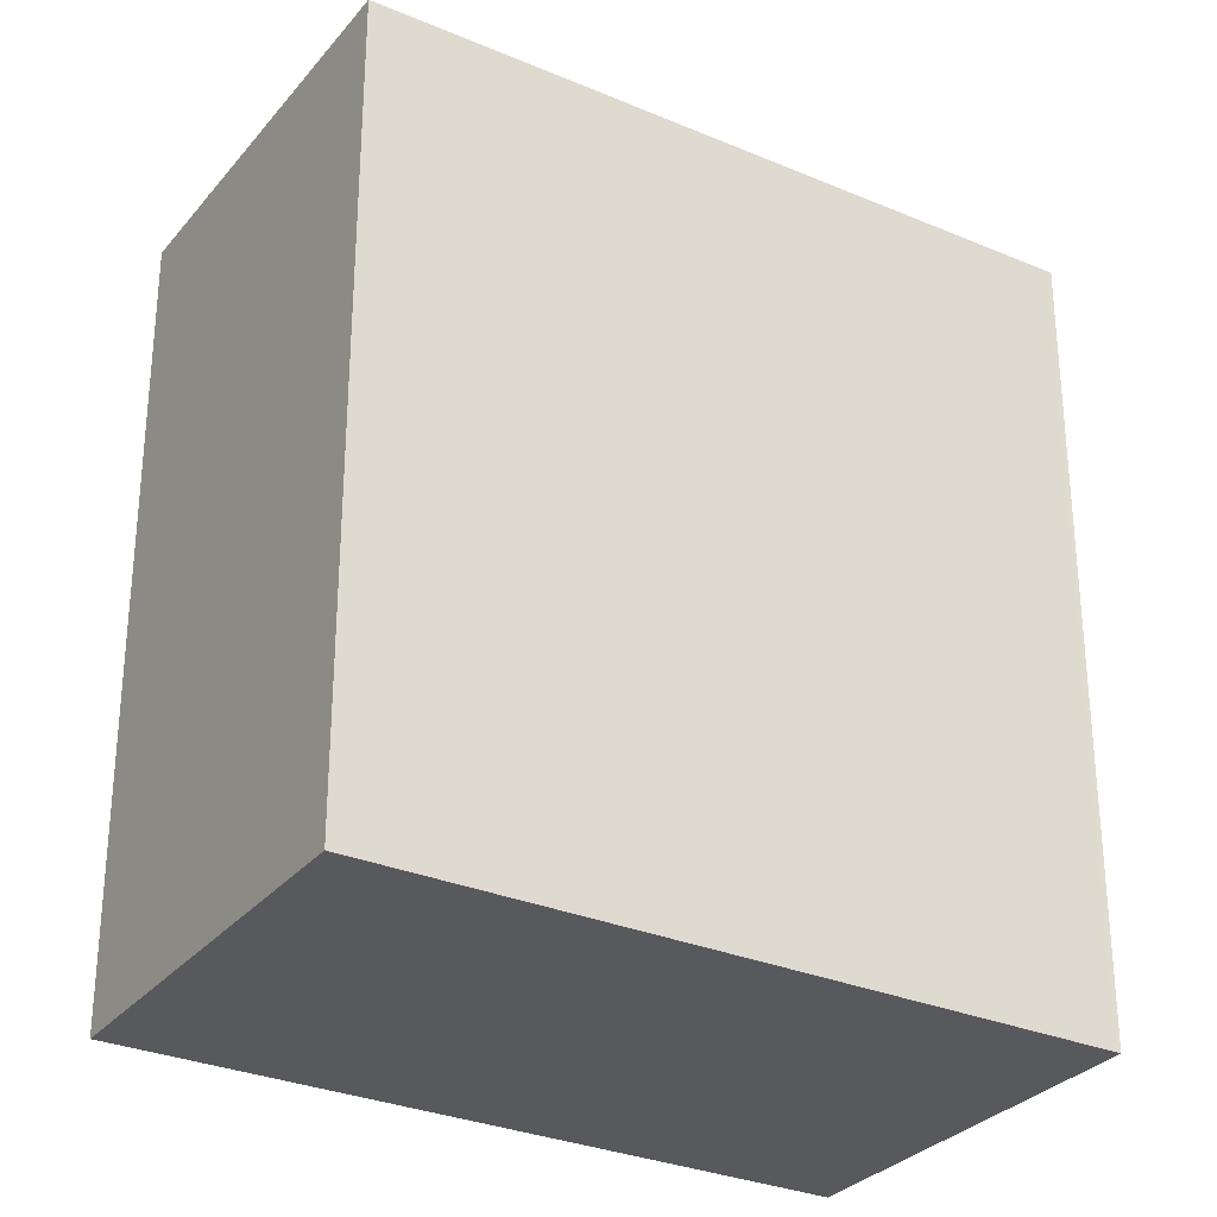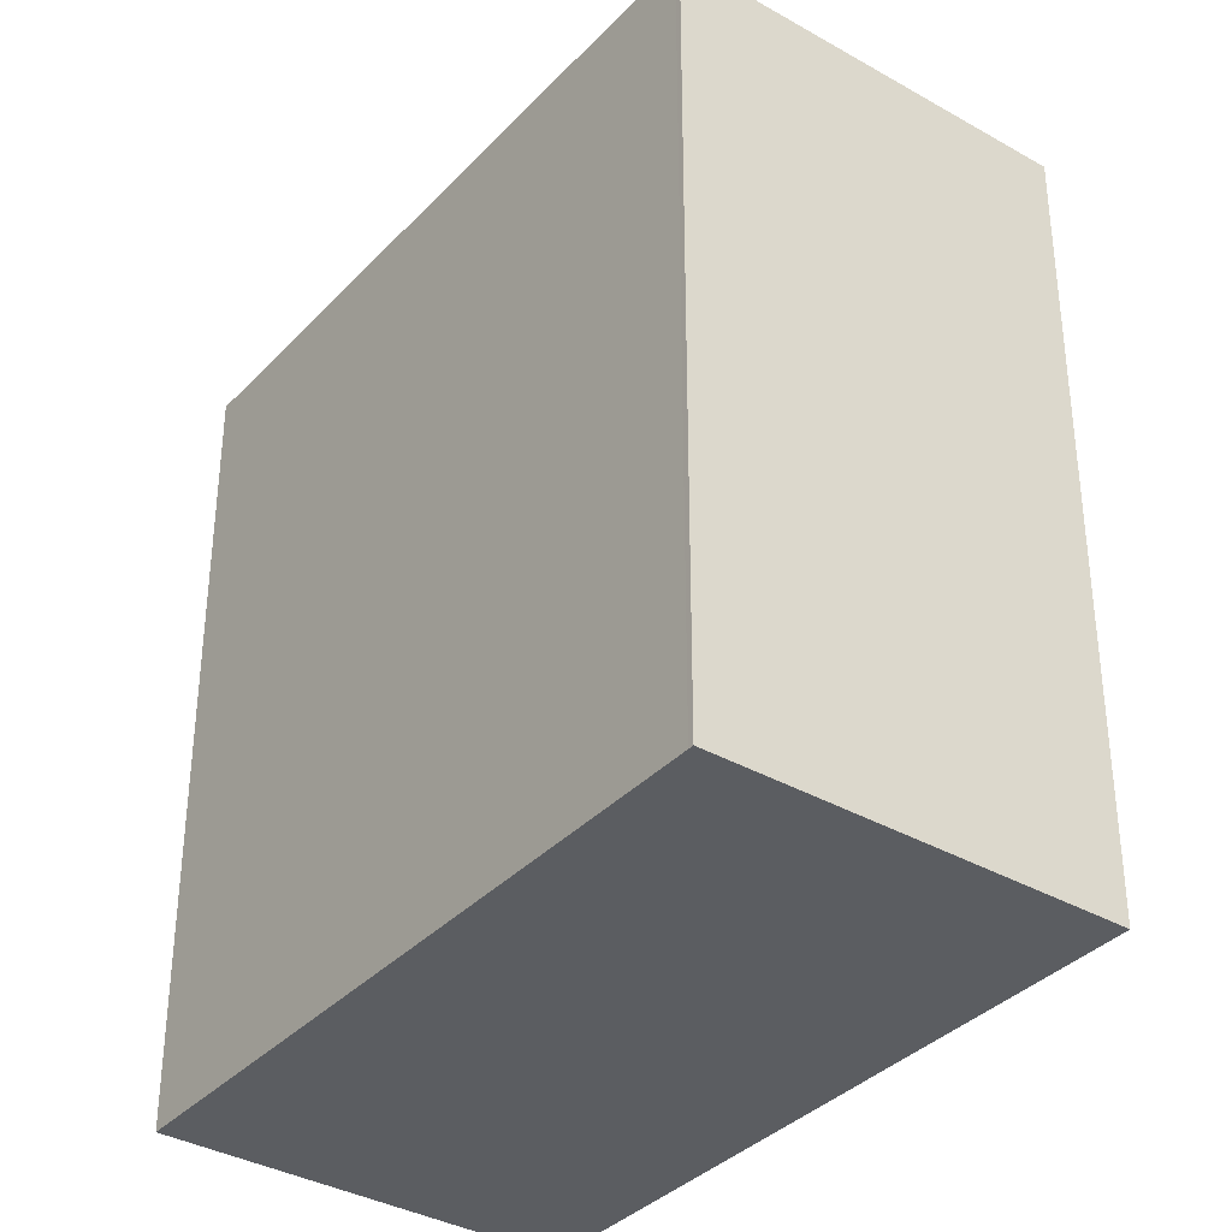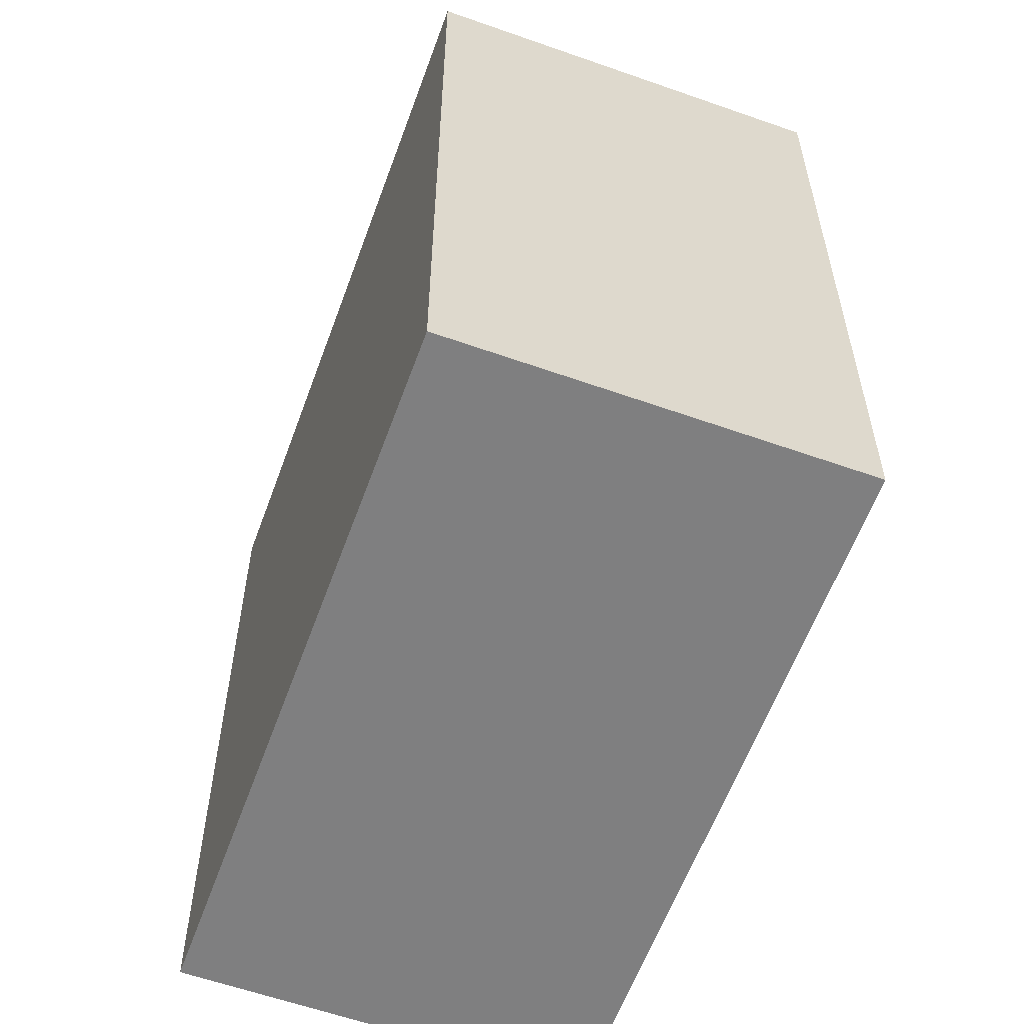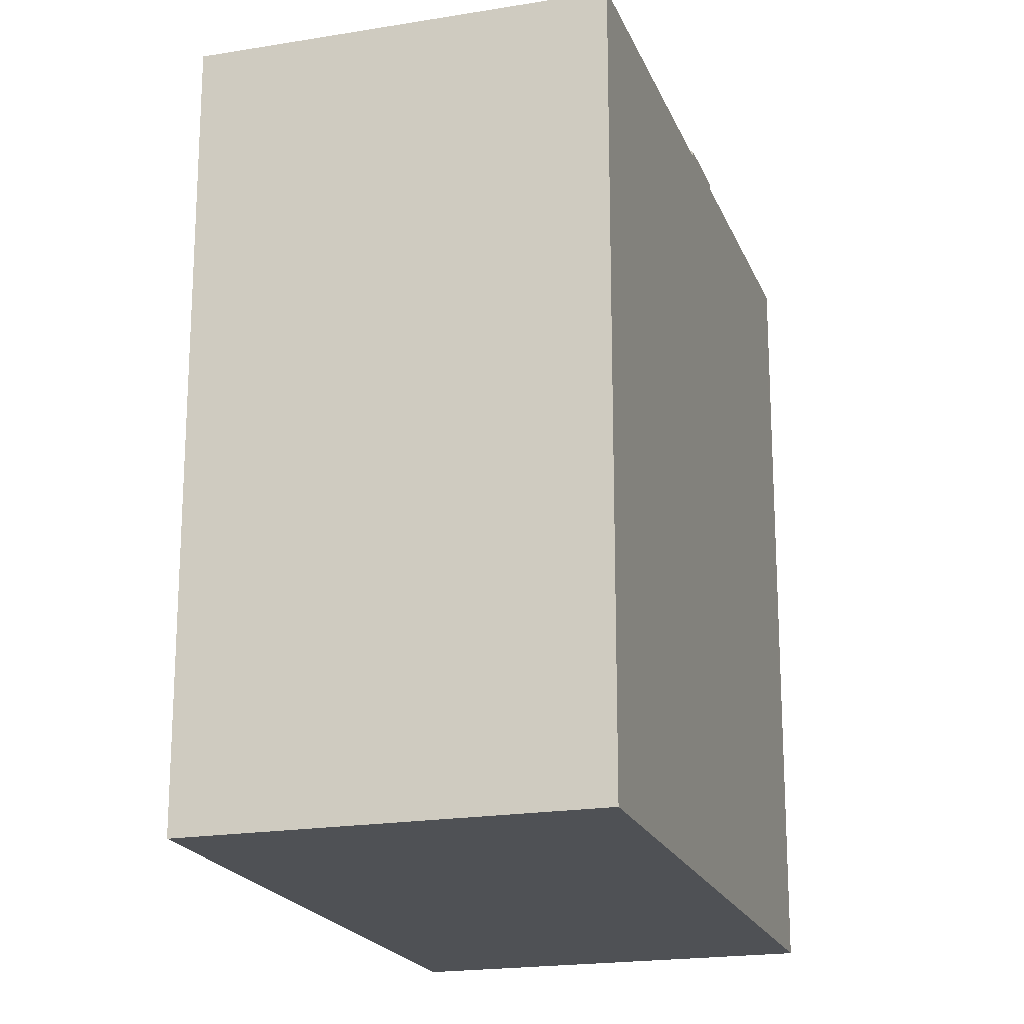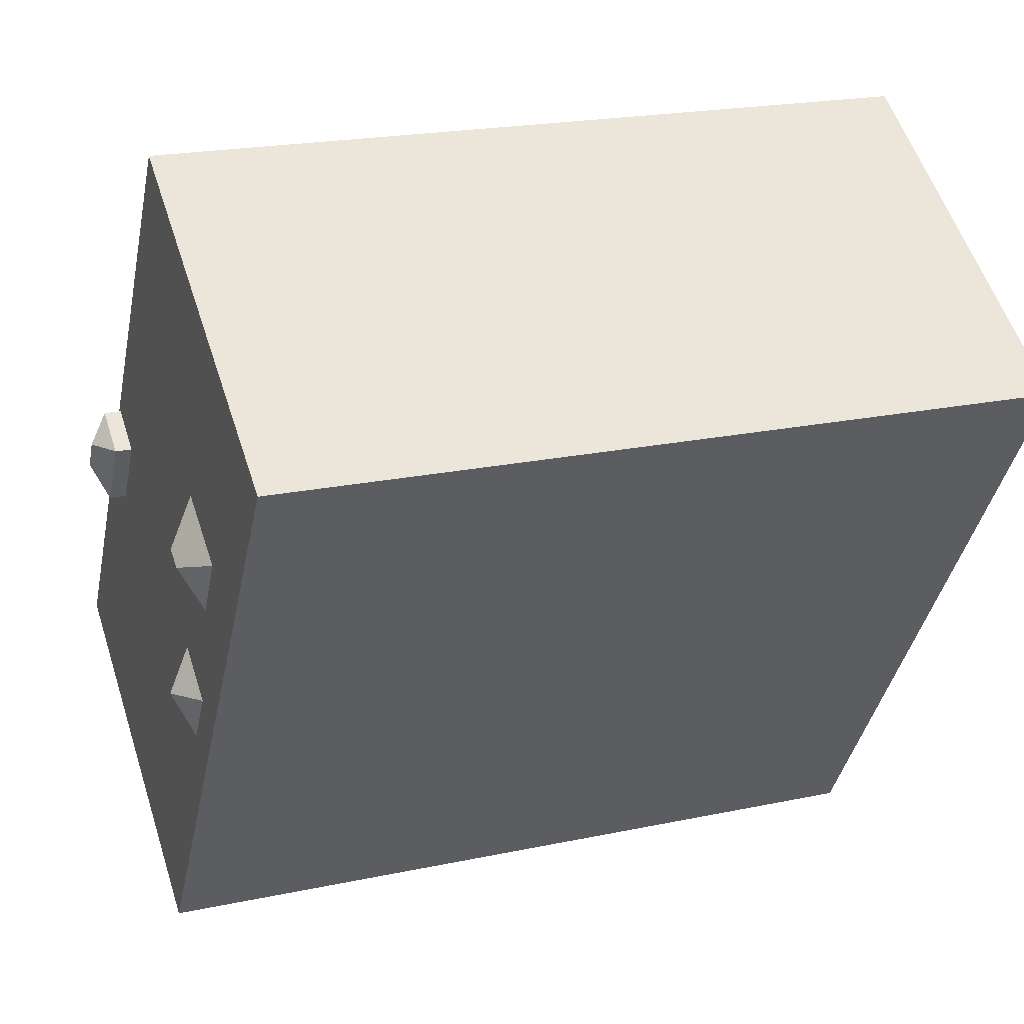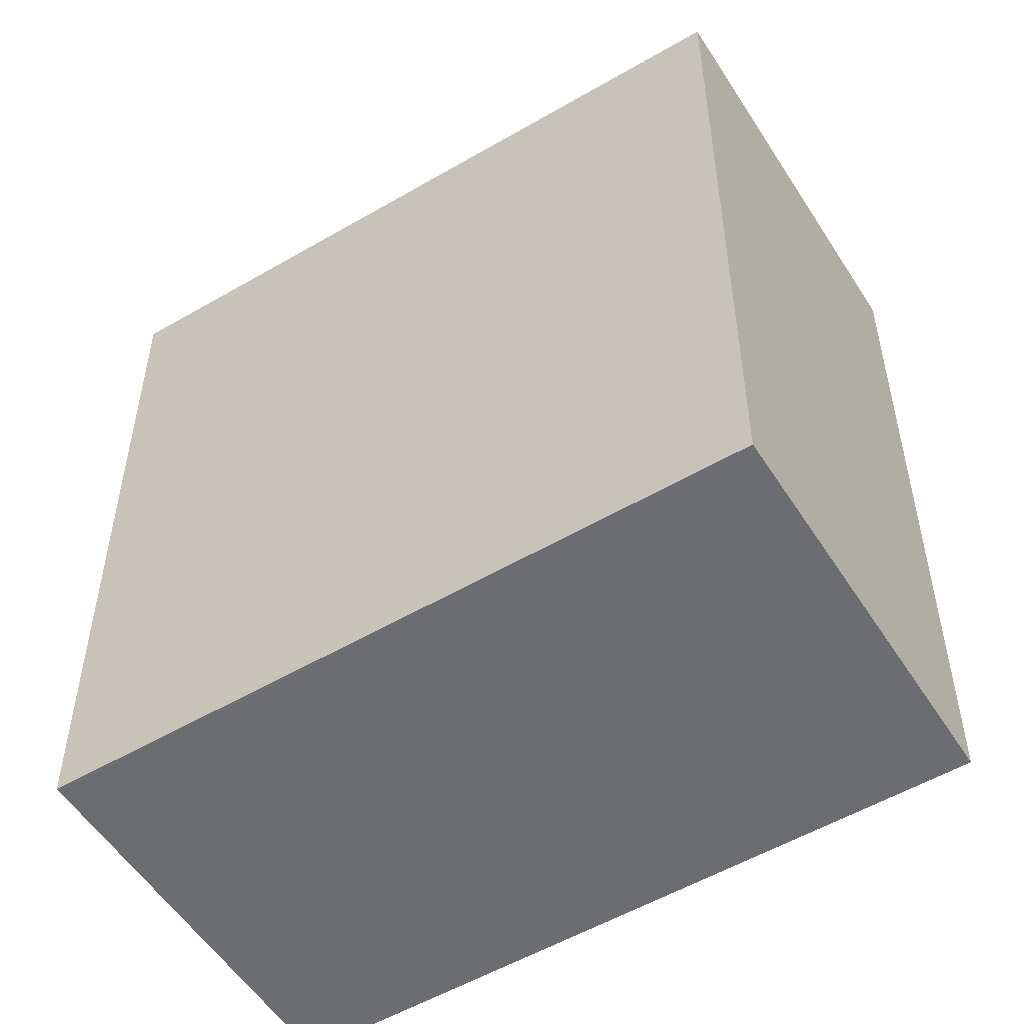
<metadata>
{"format":"obj","ext":"obj","renderer":"f3d","projection":"perspective","resolution":1024,"background":"white","views":[{"elev":-30.1,"azim":-154.3,"up":"+Y"},{"elev":-36.0,"azim":-69.4,"up":"+Y"},{"elev":-59.7,"azim":127.5,"up":"+Y"},{"elev":-19.8,"azim":-15.3,"up":"+Y"},{"elev":20.7,"azim":-111.1,"up":"+Z"},{"elev":-54.0,"azim":-90.7,"up":"+Y"}]}
</metadata>
<code>
v -7.062 7.495 3.73
v -0.4117 7.495 7.975
v -7.001 7.495 3.636
v -2.382 7.495 2.131
v -0.4117 7.495 7.975
v -2.134 7.495 1.72
v -3.768 7.495 1.297
v -0.4117 7.495 7.975
v -2.382 7.495 2.131
v -3.788 7.495 1.284
v -0.4117 7.495 7.975
v -3.768 7.495 1.297
v -3.233 7.495 -2.268
v -3.111 7.495 0.1583
v -3.091 7.495 0.1705
v -3.233 7.495 -2.268
v -3.091 7.495 0.1705
v -2.456 7.495 0.5527
v -3.788 7.495 1.284
v -3.111 7.495 0.1583
v -3.233 7.495 -2.268
v -7.001 7.495 3.636
v -3.788 7.495 1.284
v -3.233 7.495 -2.268
v -7.001 7.495 3.636
v -0.4117 7.495 7.975
v -3.788 7.495 1.284
v 3.312 7.495 1.976
v 6.966 7.495 -3.584
v 4.121 7.495 0.7089
v -0.4117 7.495 7.975
v 6.966 7.495 -3.584
v 3.312 7.495 1.976
v -0.4117 7.495 7.975
v 3.312 7.495 1.976
v 2.468 7.495 1.437
v -2.134 7.495 1.72
v -0.4117 7.495 7.975
v 2.468 7.495 1.437
v -2.134 7.495 1.72
v 2.468 7.495 1.437
v 3.277 7.495 0.1699
v -1.704 7.495 1.005
v 3.277 7.495 0.1699
v -0.8666 7.495 -2.223
v -2.134 7.495 1.72
v 3.277 7.495 0.1699
v -1.704 7.495 1.005
v 3.277 7.495 0.1699
v 4.121 7.495 0.7089
v 6.966 7.495 -3.584
v -2.559 7.495 -1.889
v -2.456 7.495 0.5527
v -1.518 7.495 -1.216
v -2.456 7.495 0.5527
v -1.704 7.495 1.005
v -1.518 7.495 -1.216
v -1.318 7.495 -2.515
v -0.8666 7.495 -2.223
v 6.966 7.495 -3.584
v -1.704 7.495 1.005
v -0.8666 7.495 -2.223
v -1.518 7.495 -1.216
v -0.8666 7.495 -2.223
v 3.277 7.495 0.1699
v 6.966 7.495 -3.584
v -3.233 7.495 -2.268
v -2.559 7.495 -1.889
v -2.231 7.495 -2.397
v -3.233 7.495 -2.268
v -2.456 7.495 0.5527
v -2.559 7.495 -1.889
v -1.908 7.495 -2.896
v -1.318 7.495 -2.515
v 6.966 7.495 -3.584
v -2.424 7.495 -3.535
v -1.908 7.495 -2.896
v 6.966 7.495 -3.584
v -3.233 7.495 -2.268
v -2.231 7.495 -2.397
v -1.908 7.495 -2.896
v -3.233 7.495 -2.268
v -1.908 7.495 -2.896
v -2.424 7.495 -3.535
v 0.7593 7.495 -7.753
v 6.966 7.495 -3.584
v 7.06 7.495 -3.731
v -1.866 7.495 -4.409
v 6.966 7.495 -3.584
v 0.7593 7.495 -7.753
v -1.866 7.495 -4.409
v 0.7593 7.495 -7.753
v 0.4103 7.495 -7.976
v -2.245 7.495 -3.816
v 6.966 7.495 -3.584
v -1.866 7.495 -4.409
v -2.424 7.495 -3.535
v 6.966 7.495 -3.584
v -2.245 7.495 -3.816
v 3.312 7.819 1.976
v 4.121 7.819 0.7089
v 3.461 8.157 0.8669
v 3.129 8.157 1.41
v 3.312 7.819 1.976
v 3.461 8.157 0.8669
v 3.277 7.819 0.1699
v 3.461 8.157 0.8669
v 4.121 7.819 0.7089
v 2.468 7.819 1.437
v 3.312 7.819 1.976
v 3.129 8.157 1.41
v 2.468 7.819 1.437
v 3.129 8.157 1.41
v 3.461 8.157 0.8669
v 2.468 7.819 1.437
v 3.461 8.157 0.8669
v 3.277 7.819 0.1699
v -2.561 7.953 1.22
v -2.382 7.495 2.131
v -2.134 7.495 1.72
v -2.561 7.953 1.22
v -2.134 7.495 1.72
v -1.704 7.495 1.005
v -2.561 7.953 1.22
v -1.704 7.495 1.005
v -2.456 7.495 0.5527
v -3.091 7.495 0.1705
v -2.561 7.953 1.22
v -2.456 7.495 0.5527
v -3.111 7.495 0.1583
v -2.935 7.953 0.9929
v -2.561 7.953 1.22
v -3.111 7.495 0.1583
v -2.561 7.953 1.22
v -3.091 7.495 0.1705
v -3.768 7.495 1.297
v -2.382 7.495 2.131
v -2.561 7.953 1.22
v -3.768 7.495 1.297
v -2.561 7.953 1.22
v -2.935 7.953 0.9929
v -3.788 7.495 1.284
v -3.768 7.495 1.297
v -2.935 7.953 0.9929
v -3.788 7.495 1.284
v -2.935 7.953 0.9929
v -3.111 7.495 0.1583
v -1.709 7.909 -2.034
v -1.518 7.495 -1.216
v -0.8666 7.495 -2.223
v -1.908 7.495 -2.896
v -1.709 7.909 -2.034
v -1.318 7.495 -2.515
v -1.709 7.909 -2.034
v -0.8666 7.495 -2.223
v -1.318 7.495 -2.515
v -2.559 7.495 -1.889
v -1.518 7.495 -1.216
v -1.709 7.909 -2.034
v -2.559 7.495 -1.889
v -1.709 7.909 -2.034
v -2.231 7.495 -2.397
v -2.231 7.495 -2.397
v -1.709 7.909 -2.034
v -1.908 7.495 -2.896
v -3.233 7.495 -2.268
v -2.424 7.495 -3.535
v -2.424 -7.506 -3.535
v -3.233 -7.506 -2.268
v -7.001 7.495 3.636
v -5.117 -7.506 0.6839
v -7.001 -7.506 3.636
v -5.117 -7.506 0.6839
v -3.233 7.495 -2.268
v -3.233 -7.506 -2.268
v -7.001 7.495 3.636
v -3.233 7.495 -2.268
v -5.117 -7.506 0.6839
v -7.062 7.495 3.73
v -7.031 -7.506 3.683
v -7.062 -7.506 3.73
v -7.031 -7.506 3.683
v -7.001 7.495 3.636
v -7.001 -7.506 3.636
v -7.062 7.495 3.73
v -7.001 7.495 3.636
v -7.031 -7.506 3.683
v -1.866 7.495 -4.409
v 0.4103 7.495 -7.976
v 0.4103 -7.506 -7.976
v -1.866 -7.506 -4.409
v -2.245 7.495 -3.816
v -1.866 7.495 -4.409
v -1.866 -7.506 -4.409
v -2.245 -7.506 -3.816
v -2.424 7.495 -3.535
v -2.245 7.495 -3.816
v -2.245 -7.506 -3.816
v -2.424 -7.506 -3.535
v -7.062 -7.506 3.73
v -0.4117 -7.506 7.975
v -0.4117 7.495 7.975
v -7.062 7.495 3.73
v -0.4117 -7.506 7.975
v 6.966 -7.506 -3.584
v 6.966 7.495 -3.584
v -0.4117 7.495 7.975
v 6.966 -7.506 -3.584
v 7.06 -7.506 -3.731
v 7.06 7.495 -3.731
v 6.966 7.495 -3.584
v 0.7593 7.495 -7.753
v 3.91 -7.506 -5.742
v 0.7593 -7.506 -7.753
v 3.91 -7.506 -5.742
v 7.06 7.495 -3.731
v 7.06 -7.506 -3.731
v 0.7593 7.495 -7.753
v 7.06 7.495 -3.731
v 3.91 -7.506 -5.742
v 0.4103 7.495 -7.976
v 0.5848 -7.506 -7.865
v 0.4103 -7.506 -7.976
v 0.5848 -7.506 -7.865
v 0.7593 7.495 -7.753
v 0.7593 -7.506 -7.753
v 0.4103 7.495 -7.976
v 0.7593 7.495 -7.753
v 0.5848 -7.506 -7.865
v 3.312 7.495 1.976
v 4.121 7.495 0.7089
v 4.121 7.819 0.7089
v 3.312 7.819 1.976
v 3.277 7.819 0.1699
v 4.121 7.819 0.7089
v 4.121 7.495 0.7089
v 3.277 7.495 0.1699
v 2.468 7.495 1.437
v 3.312 7.495 1.976
v 3.312 7.819 1.976
v 2.468 7.819 1.437
v 2.468 7.819 1.437
v 3.277 7.819 0.1699
v 3.277 7.495 0.1699
v 2.468 7.495 1.437
v -2.424 -7.506 -3.535
v -2.245 -7.506 -3.816
v -1.866 -7.506 -4.409
v 0.4103 -7.506 -7.976
v 0.5848 -7.506 -7.865
v 0.7593 -7.506 -7.753
v 3.91 -7.506 -5.742
v 7.06 -7.506 -3.731
v 6.966 -7.506 -3.584
v -0.4117 -7.506 7.975
v -7.062 -7.506 3.73
v -7.031 -7.506 3.683
v -7.001 -7.506 3.636
v -5.117 -7.506 0.6839
v -3.233 -7.506 -2.268
g CDNNDG02_0005990
f 1 2 3
f 4 5 6
f 7 8 9
f 10 11 12
f 13 14 15
f 16 17 18
f 19 20 21
f 22 23 24
f 25 26 27
f 28 29 30
f 31 32 33
f 34 35 36
f 37 38 39
f 40 41 42
f 43 44 45
f 46 47 48
f 49 50 51
f 52 53 54
f 55 56 57
f 58 59 60
f 61 62 63
f 64 65 66
f 67 68 69
f 70 71 72
f 73 74 75
f 76 77 78
f 79 80 81
f 82 83 84
f 85 86 87
f 88 89 90
f 91 92 93
f 94 95 96
f 97 98 99
f 100 101 102
f 103 104 105
f 106 107 108
f 109 110 111
f 112 113 114
f 115 116 117
f 118 119 120
f 121 122 123
f 124 125 126
f 127 128 129
f 130 131 132
f 133 134 135
f 136 137 138
f 139 140 141
f 142 143 144
f 145 146 147
f 148 149 150
f 151 152 153
f 154 155 156
f 157 158 159
f 160 161 162
f 163 164 165
f 166 168 169
f 166 167 168
f 170 171 172
f 173 174 175
f 176 177 178
f 179 180 181
f 182 183 184
f 185 186 187
f 188 190 191
f 188 189 190
f 192 193 194
f 195 192 194
f 196 197 198
f 199 196 198
f 203 200 202
f 202 200 201
f 207 204 206
f 205 206 204
f 208 210 211
f 208 209 210
f 212 213 214
f 215 216 217
f 218 219 220
f 221 222 223
f 224 225 226
f 227 228 229
f 231 232 233
f 230 231 233
f 234 236 237
f 234 235 236
f 241 238 240
f 240 238 239
f 245 242 243
f 244 245 243
f 255 259 260
f 246 247 252
f 247 248 252
f 255 258 259
f 248 249 250
f 248 250 251
f 248 251 252
f 246 252 254
f 252 253 254
f 246 254 260
f 255 257 258
f 254 255 260
f 255 256 257

</code>
